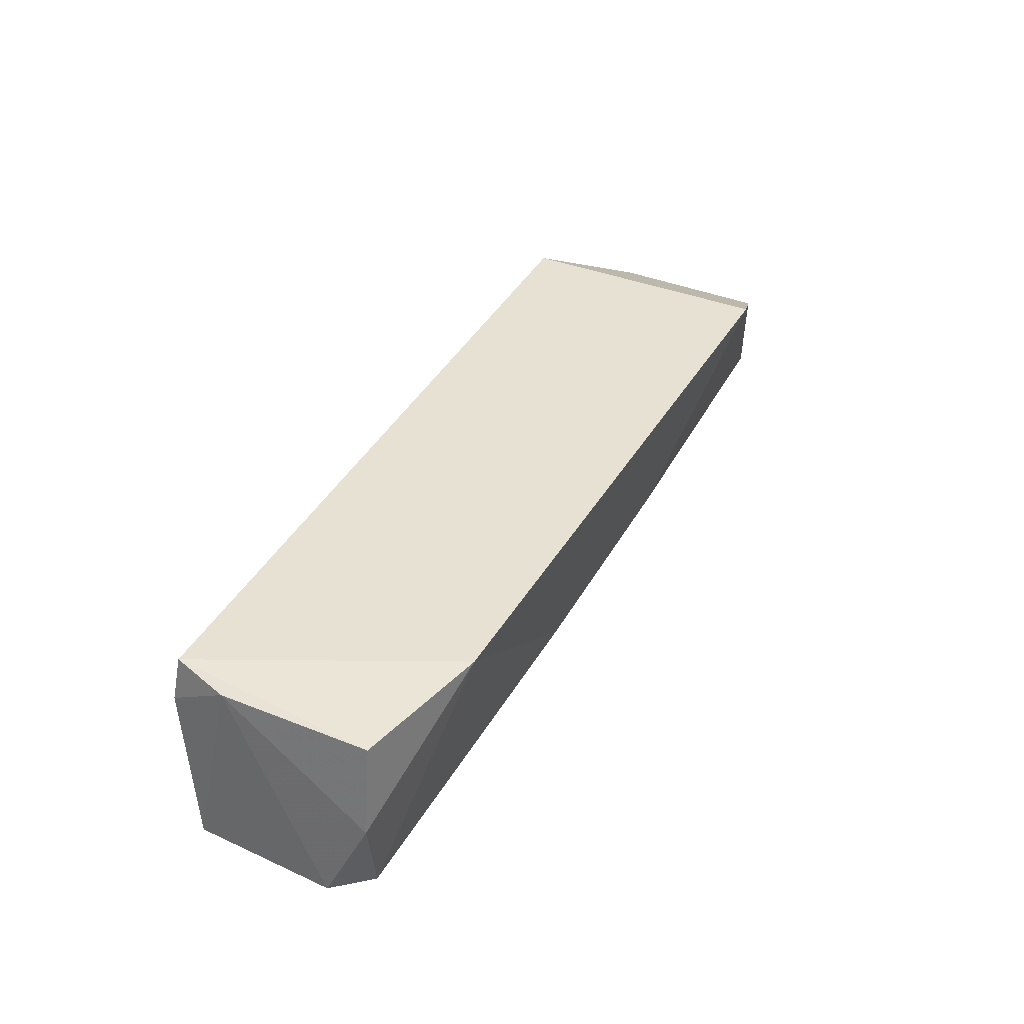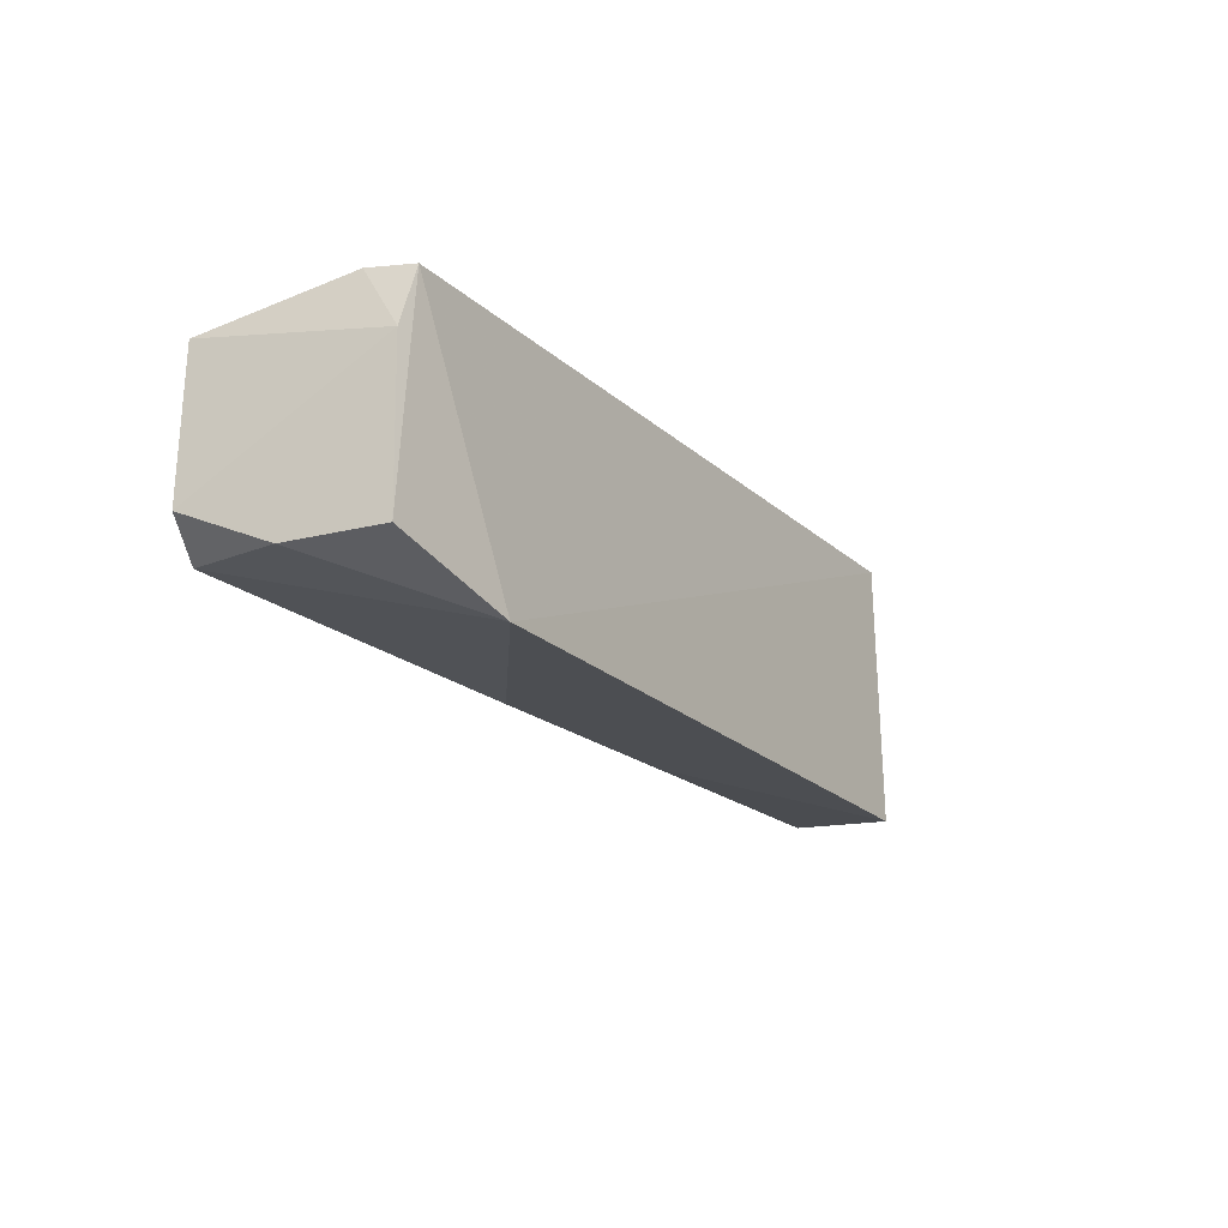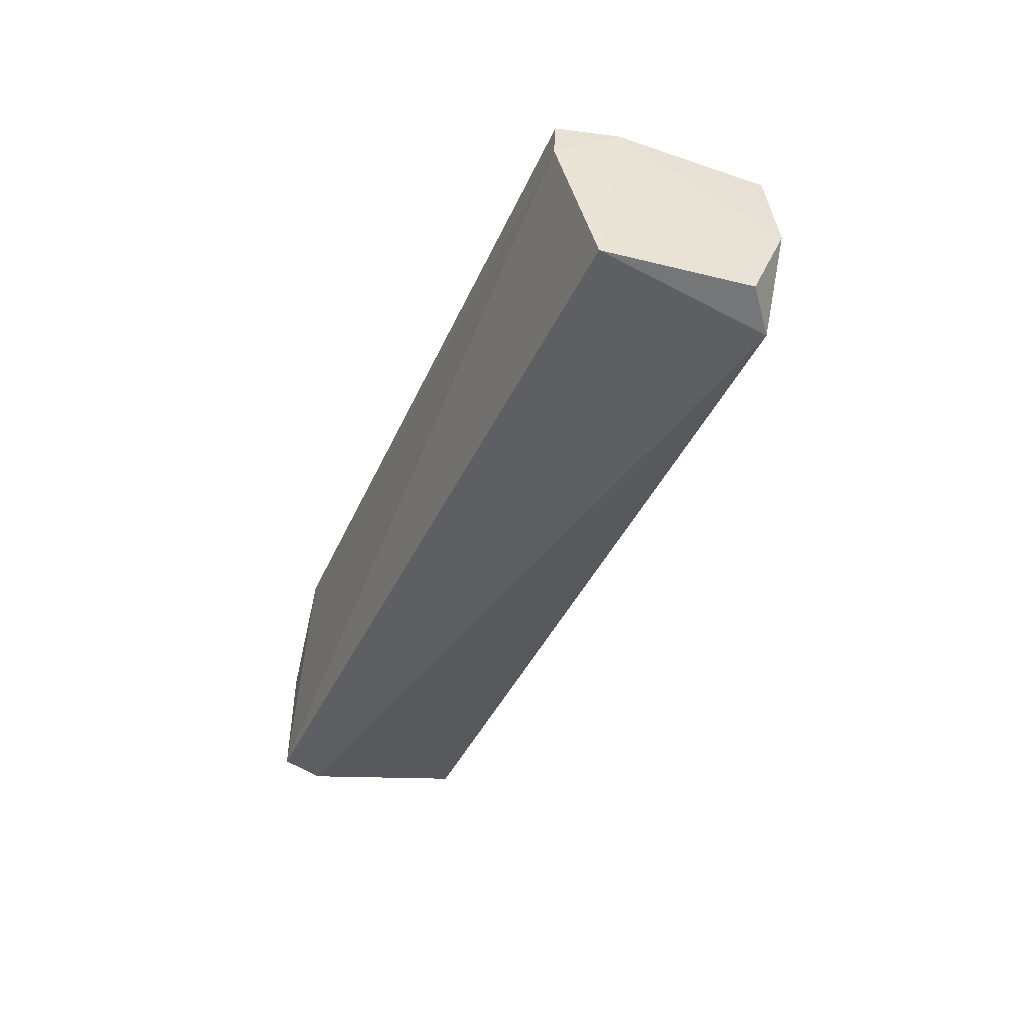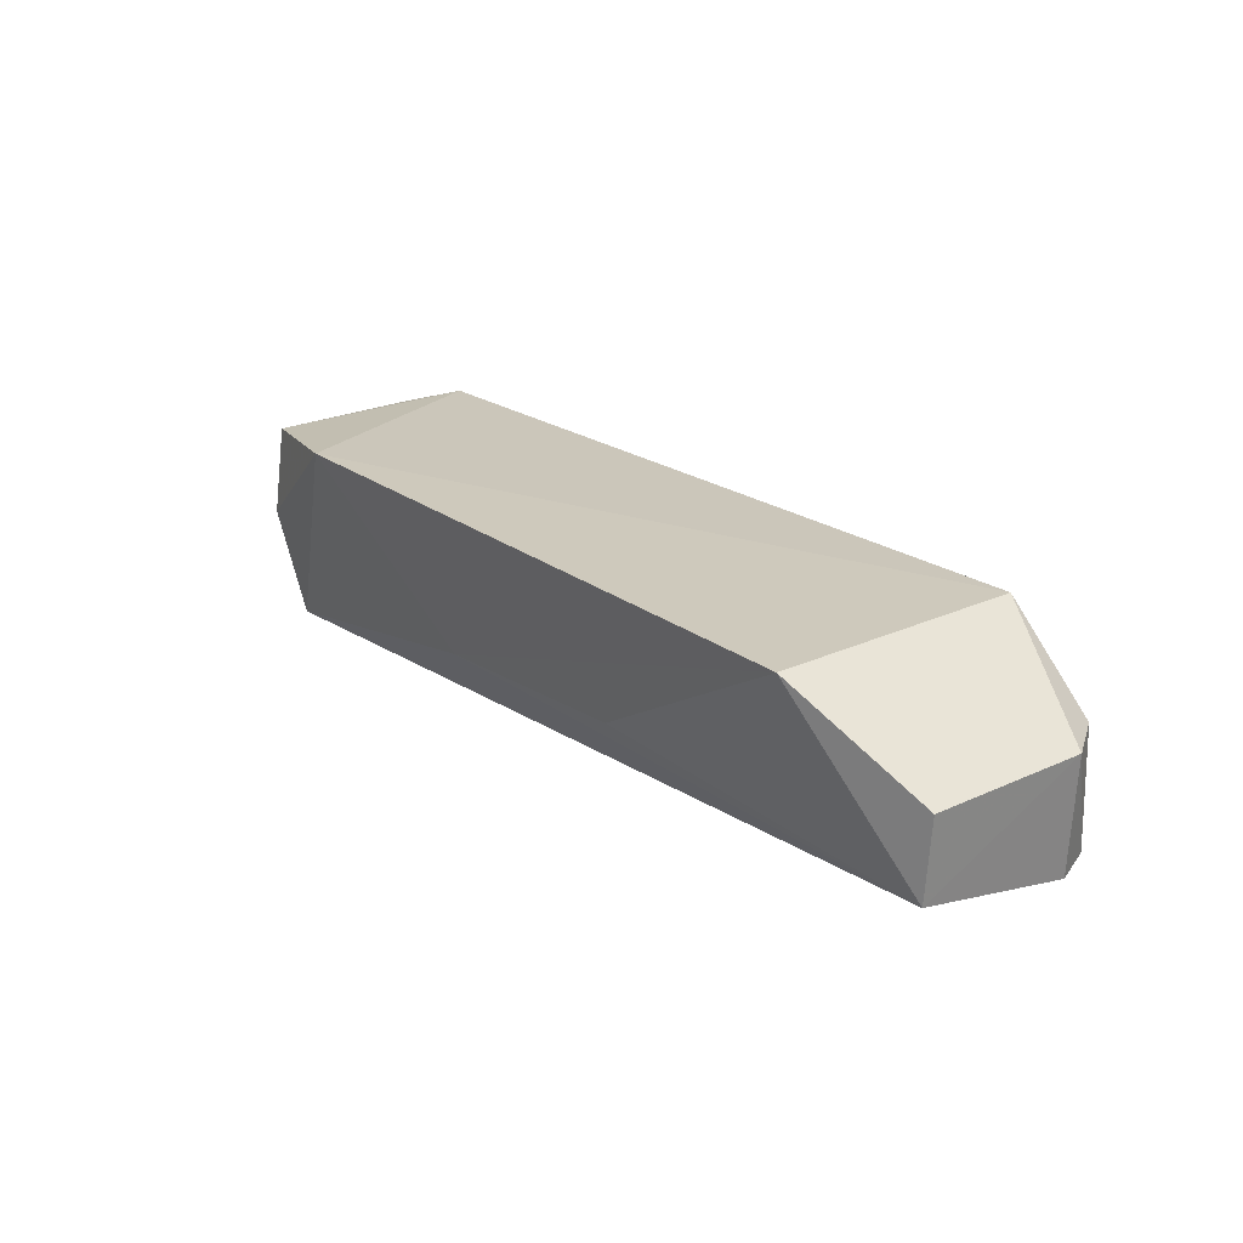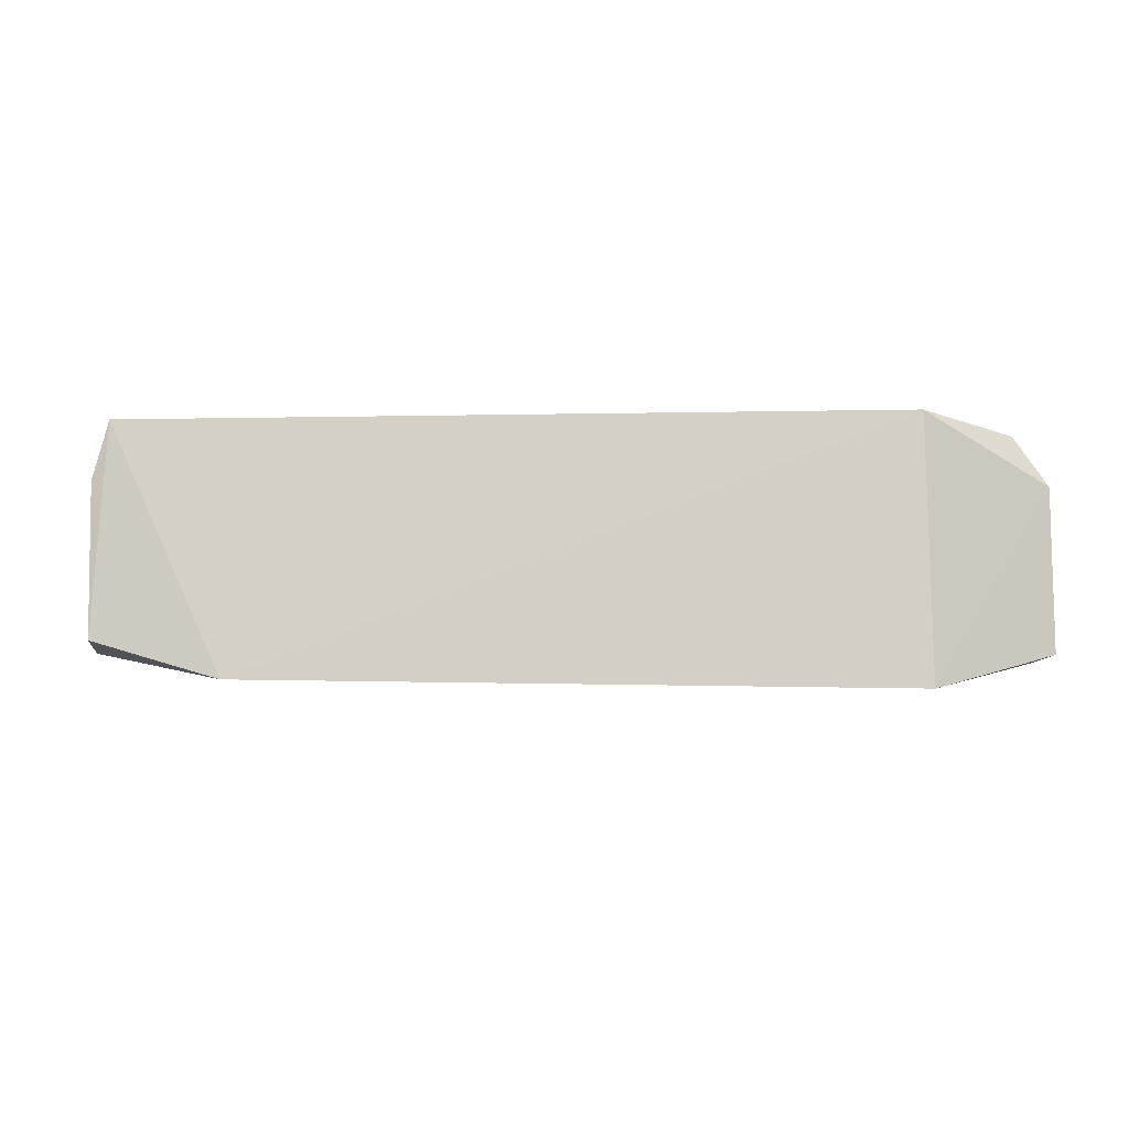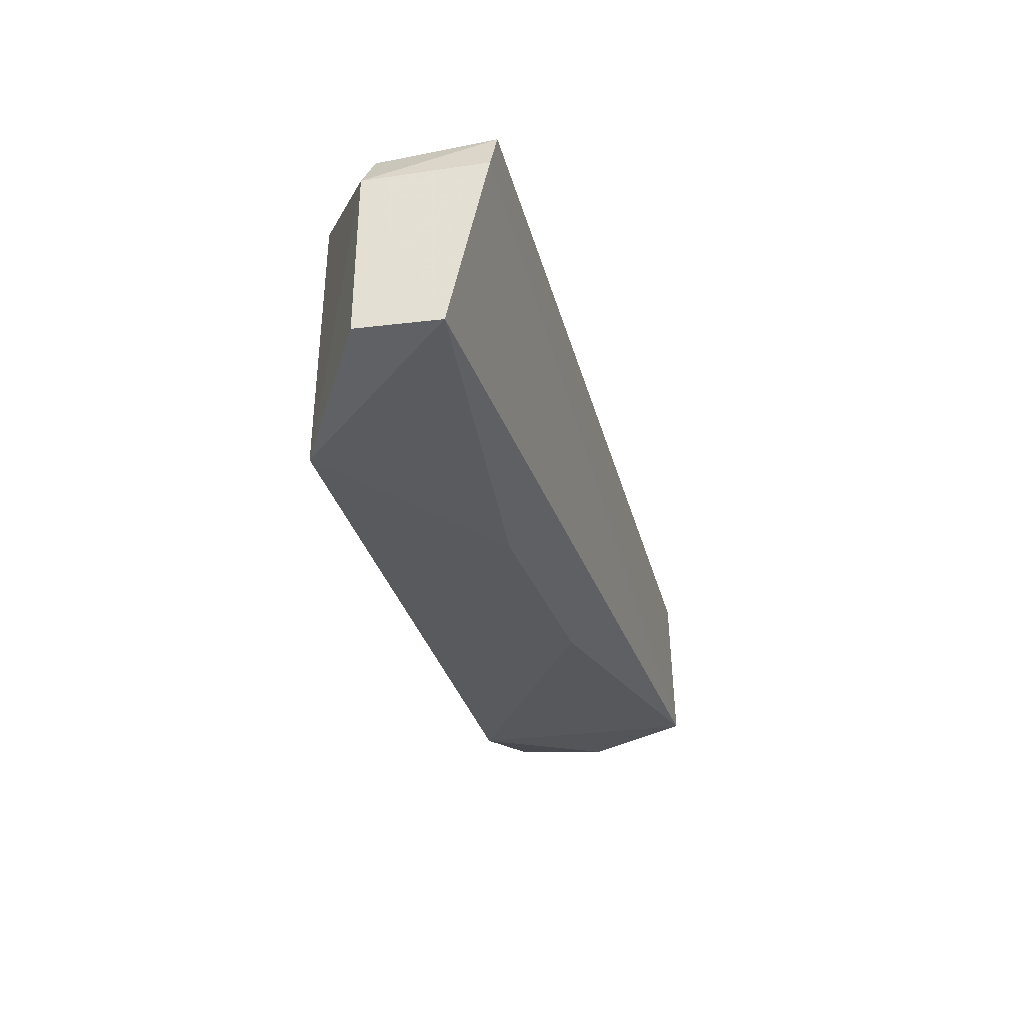
<metadata>
{"format":"obj","ext":"obj","renderer":"f3d","projection":"perspective","resolution":1024,"background":"white","views":[{"elev":40.3,"azim":117.0,"up":"+Y"},{"elev":-19.7,"azim":121.9,"up":"+Z"},{"elev":-40.0,"azim":68.3,"up":"+Y"},{"elev":22.3,"azim":-129.2,"up":"+Y"},{"elev":-8.7,"azim":-178.0,"up":"+Z"},{"elev":-31.2,"azim":-76.2,"up":"+Z"}]}
</metadata>
<code>
v 0.04553 -0.04691 0.03358
v 0.04917 -0.06882 0.0309
v 0.04712 -0.04742 0.009912
v -0.04128 -0.04631 0.004435
v -0.05206 -0.06843 0.03302
v 0.04571 -0.06973 0.01091
v 0.03271 -0.04596 0.005594
v 0.04741 -0.04743 0.02707
v 0.04647 -0.0521 0.0342
v -0.04093 -0.04663 0.0339
v 0.05014 -0.06834 0.01437
v -0.05486 -0.06417 0.00888
v 0.009722 -0.06232 0.007183
v 0.04899 -0.05788 0.009634
v -0.0544 -0.06831 0.02787
v -0.0556 -0.05532 0.02717
v -0.01582 -0.06078 0.006654
v -0.0556 -0.05516 0.008822
v -0.05178 -0.05543 0.03283
f 6 2 5
f 7 1 3
f 8 3 1
f 9 5 2
f 9 8 1
f 9 2 8
f 10 7 4
f 10 1 7
f 10 9 1
f 10 5 9
f 11 2 6
f 11 8 2
f 13 7 6
f 13 4 7
f 13 6 12
f 14 7 3
f 14 6 7
f 14 11 6
f 14 3 8
f 14 8 11
f 15 12 6
f 15 6 5
f 16 10 4
f 16 12 15
f 16 15 5
f 17 13 12
f 17 12 4
f 17 4 13
f 18 16 4
f 18 4 12
f 18 12 16
f 19 16 5
f 19 5 10
f 19 10 16

</code>
